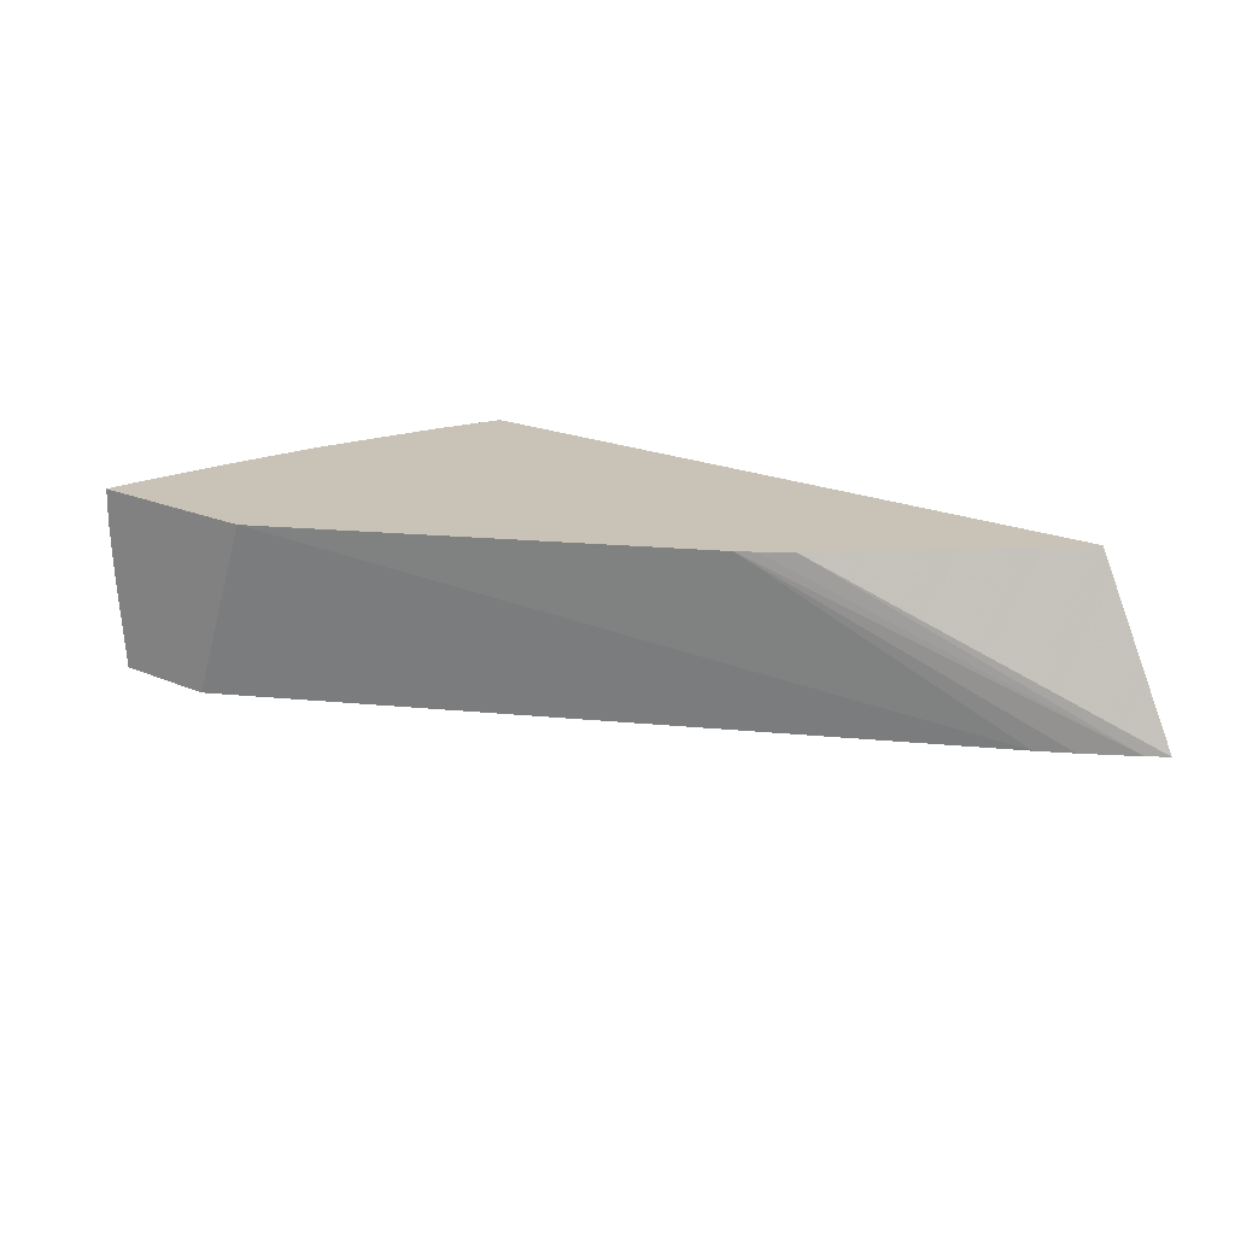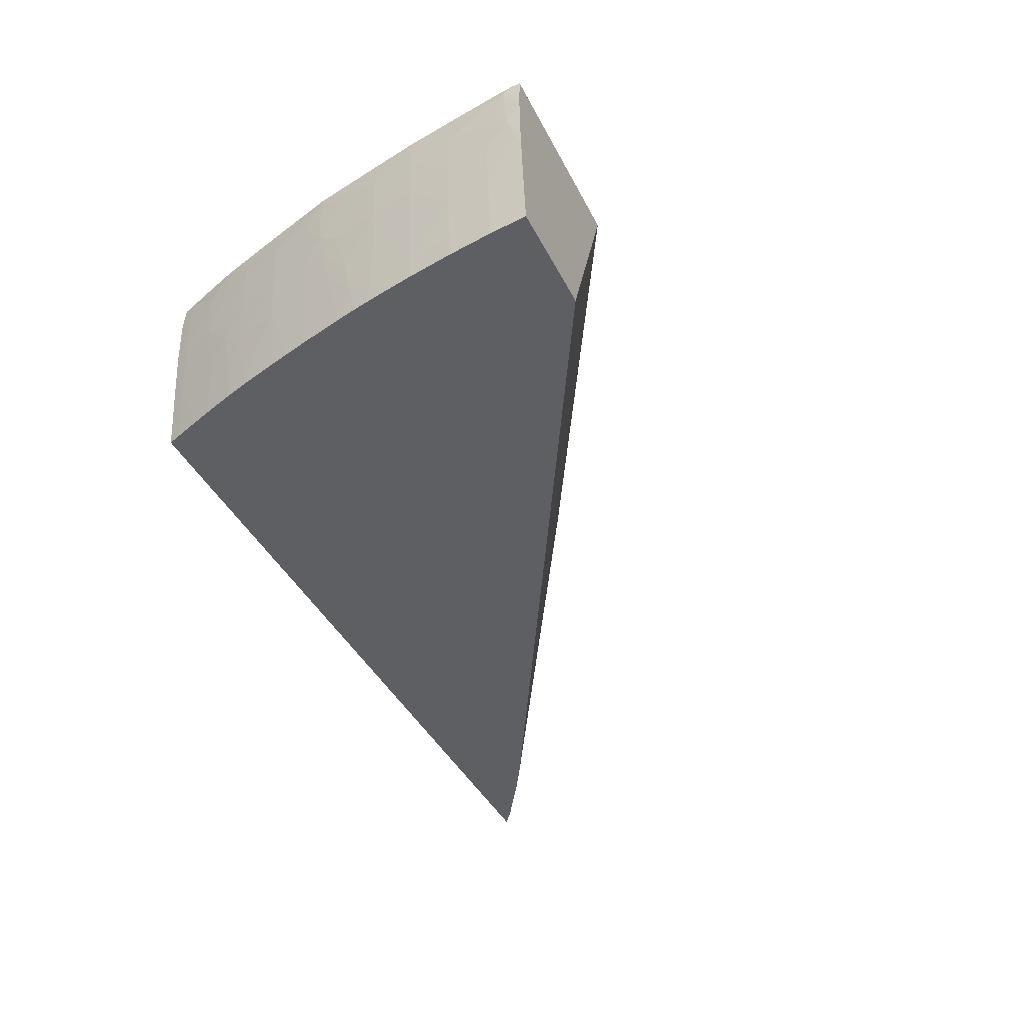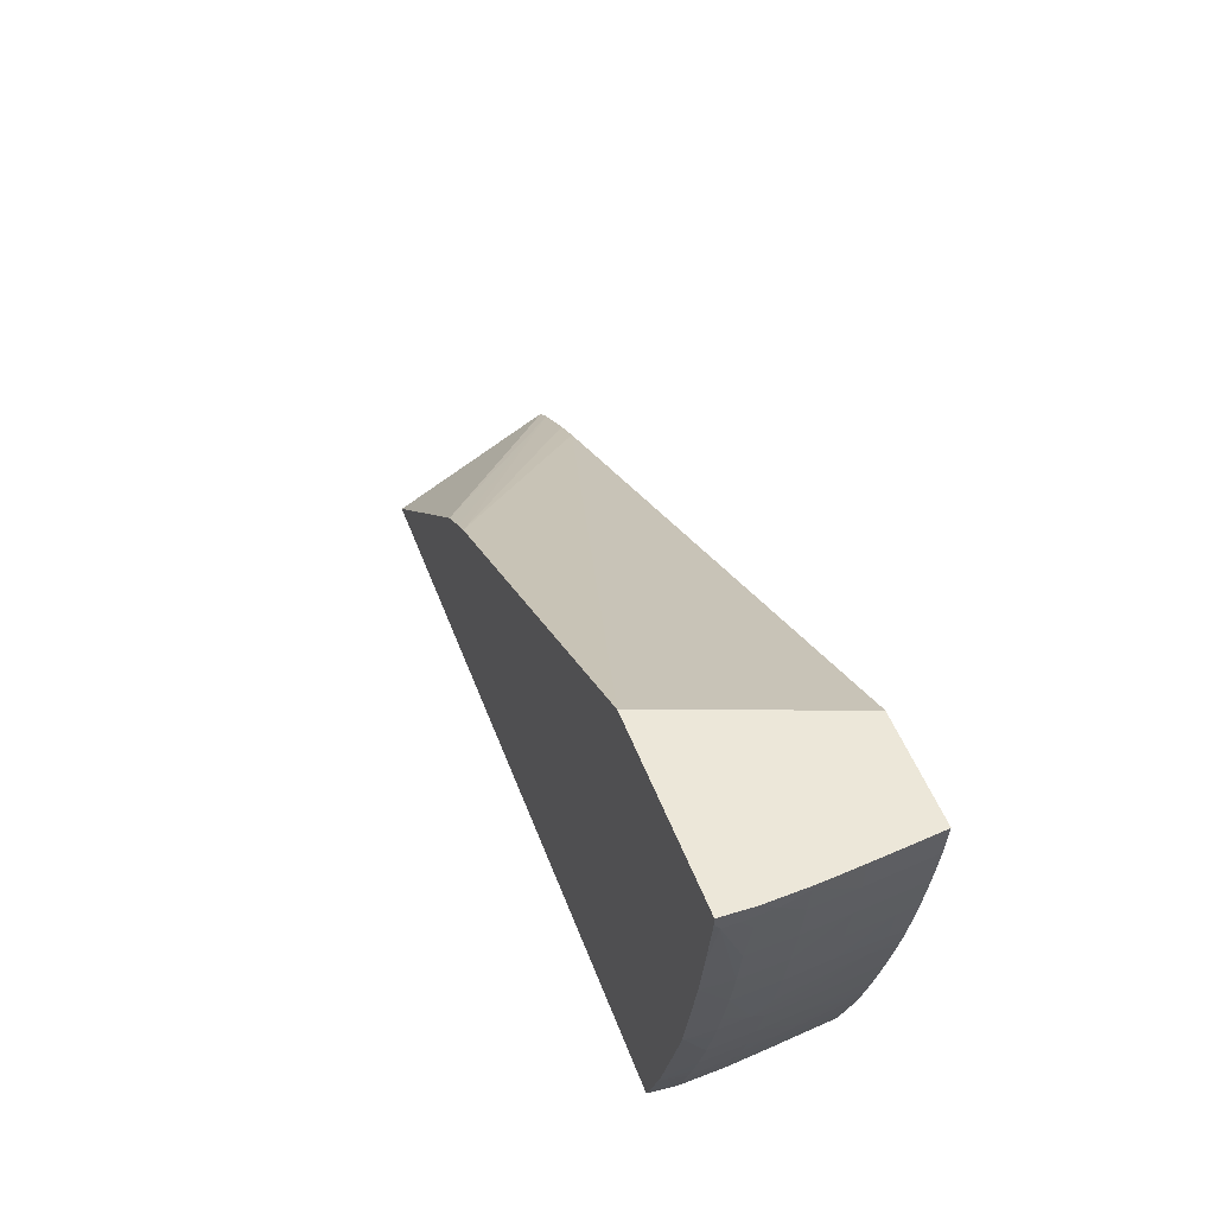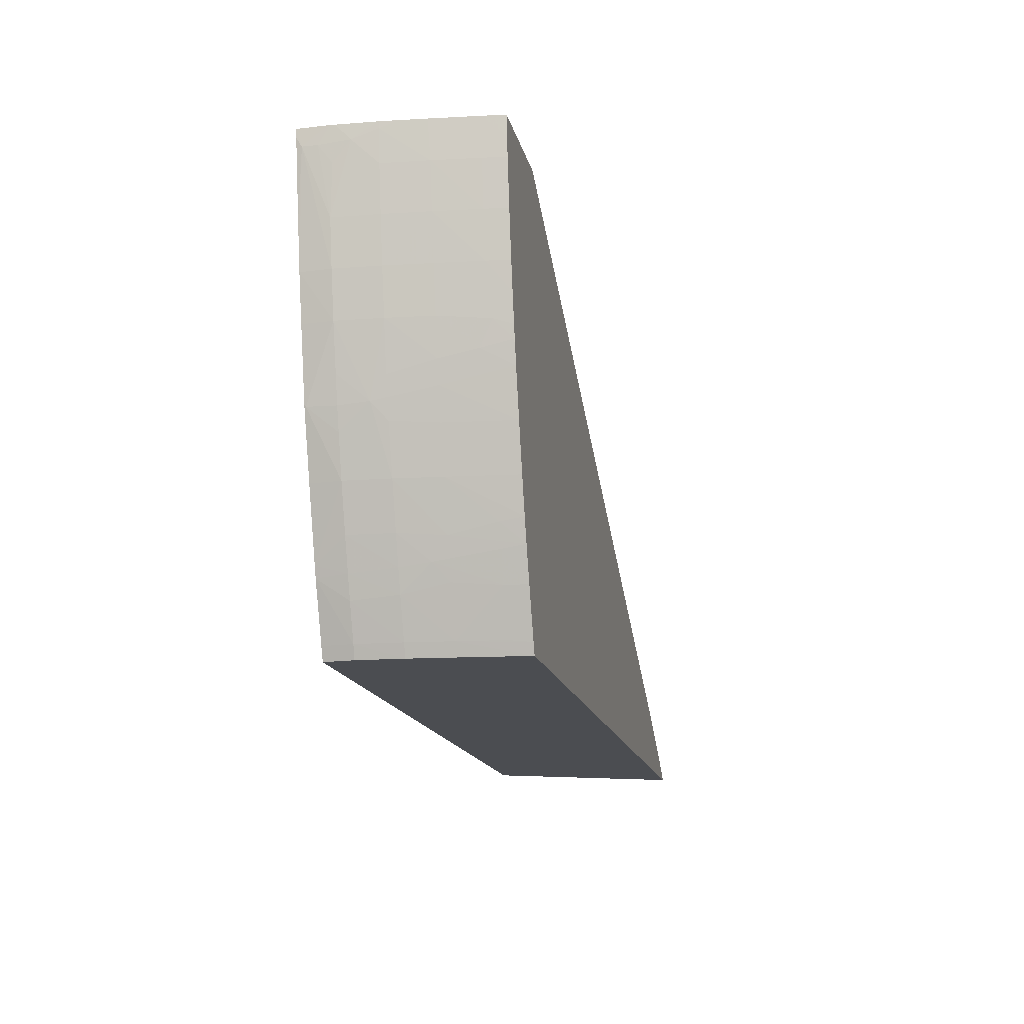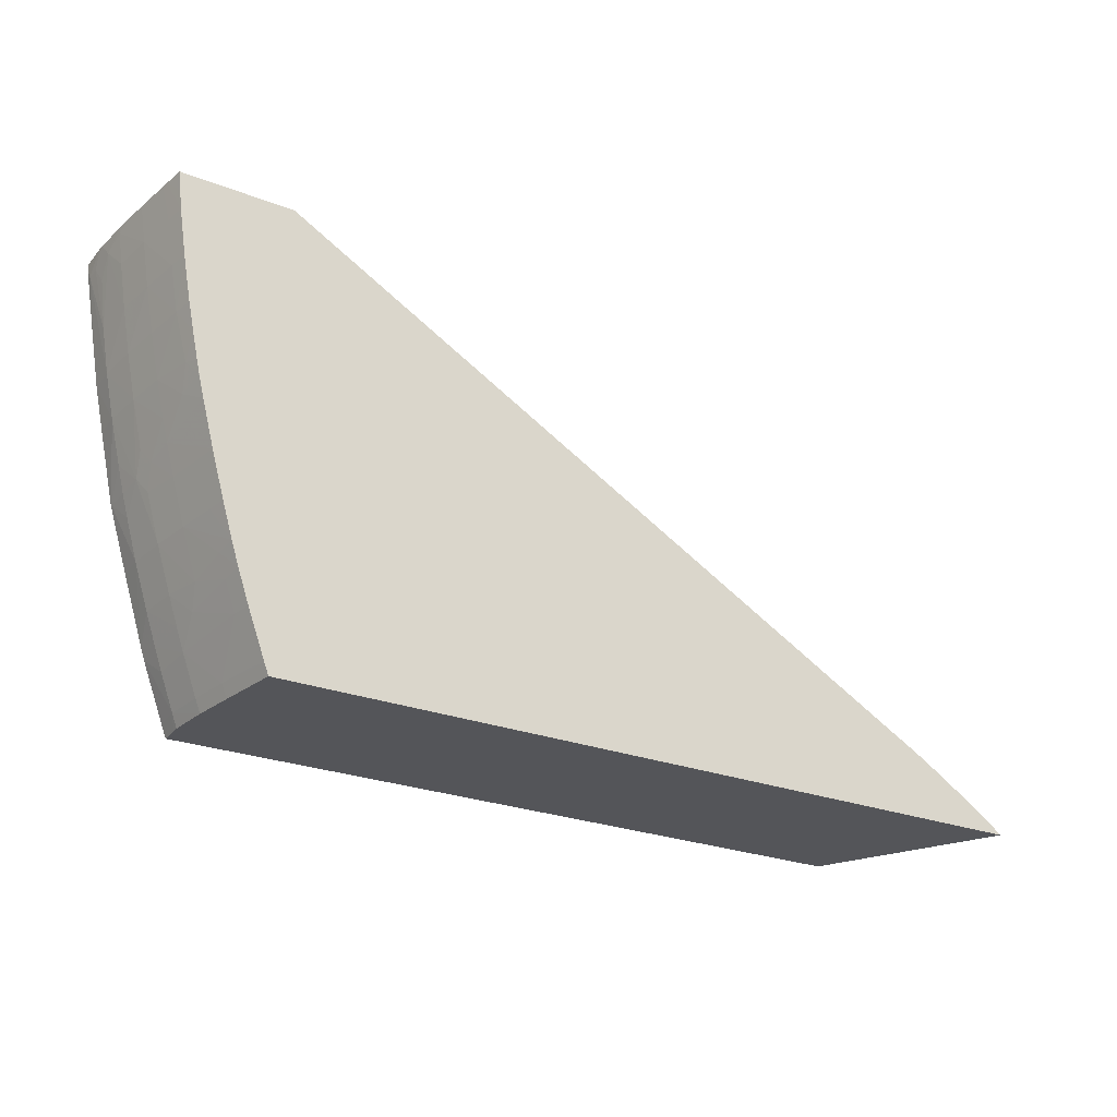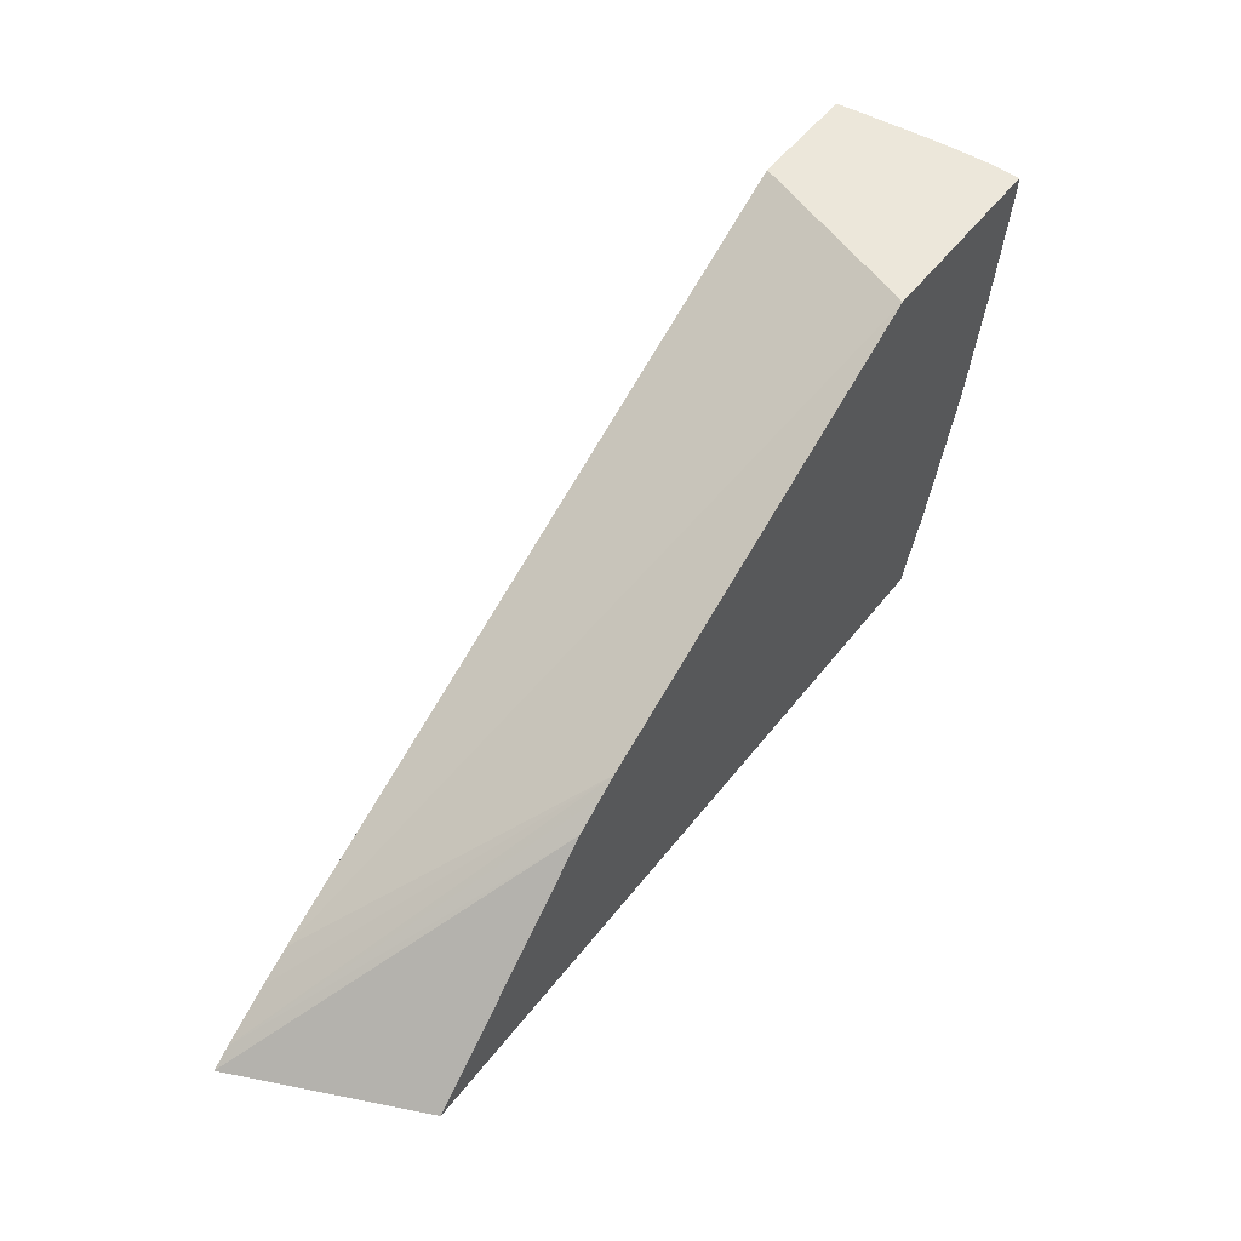
<metadata>
{"format":"obj","ext":"obj","renderer":"f3d","projection":"perspective","resolution":1024,"background":"white","views":[{"elev":19.4,"azim":-140.9,"up":"+Z"},{"elev":-41.3,"azim":115.0,"up":"+Z"},{"elev":49.8,"azim":69.9,"up":"+Y"},{"elev":-15.6,"azim":102.1,"up":"+Y"},{"elev":-24.7,"azim":147.4,"up":"+Y"},{"elev":52.3,"azim":-53.4,"up":"+Y"}]}
</metadata>
<code>
v 0.0353 -0.005748 0.0229
v 0.0353 -0.005748 0.02287
v 0.03529 -0.005748 0.02338
v 0.03527 -0.006036 0.0233
v 0.03527 -0.006036 0.02305
v 0.0353 -0.005748 0.02279
v 0.03528 -0.005895 0.02338
v 0.03204 -0.005748 0.02338
v 0.03525 -0.006124 0.02338
v 0.03508 -0.007129 0.02338
v 0.03495 -0.007879 0.02338
v 0.03498 -0.007879 0.02289
v 0.0351 -0.007129 0.02289
v 0.03522 -0.006323 0.02284
v 0.03526 -0.005994 0.02255
v 0.03526 -0.005748 0.02214
v 0.0332 -0.005748 0.02026
v 0.02132 -0.01222 0.02026
v 0.02517 -0.009554 0.02338
v 0.03479 -0.00863 0.02338
v 0.03482 -0.00863 0.02289
v 0.03478 -0.00863 0.02214
v 0.03493 -0.007879 0.02214
v 0.03507 -0.007129 0.02214
v 0.03518 -0.006379 0.02214
v 0.03525 -0.005856 0.02214
v 0.03524 -0.005748 0.02184
v 0.03508 -0.005748 0.02026
v 0.02075 -0.01256 0.02026
v 0.01989 -0.01311 0.02026
v 0.02487 -0.009757 0.02338
v 0.03454 -0.009779 0.02338
v 0.03453 -0.009815 0.02336
v 0.03465 -0.00938 0.02289
v 0.03453 -0.009793 0.0224
v 0.03459 -0.009425 0.02214
v 0.03457 -0.009234 0.02139
v 0.03471 -0.00863 0.02139
v 0.035 -0.007129 0.02139
v 0.03486 -0.007879 0.02139
v 0.03512 -0.006379 0.02139
v 0.0352 -0.005748 0.02141
v 0.03512 -0.005748 0.02063
v 0.03504 -0.006066 0.02026
v 0.01955 -0.01335 0.02026
v 0.02437 -0.0101 0.02338
v 0.03452 -0.009839 0.02338
v 0.03454 -0.009829 0.02289
v 0.0342 -0.01088 0.02338
v 0.03424 -0.01088 0.02289
v 0.03443 -0.0102 0.02289
v 0.0342 -0.01088 0.02214
v 0.03443 -0.01008 0.02214
v 0.0345 -0.009705 0.0219
v 0.03448 -0.009609 0.02139
v 0.03454 -0.009111 0.02077
v 0.03461 -0.008701 0.02057
v 0.03479 -0.007879 0.02063
v 0.03493 -0.007129 0.02063
v 0.03504 -0.006379 0.02063
v 0.03513 -0.005748 0.02075
v 0.035 -0.006379 0.02026
v 0.02003 -0.01335 0.02026
v 0.01978 -0.01335 0.02042
v 0.02097 -0.01335 0.02338
v 0.03384 -0.01202 0.02338
v 0.034 -0.01163 0.02289
v 0.03396 -0.01163 0.02214
v 0.03387 -0.01168 0.02139
v 0.03412 -0.01088 0.02139
v 0.03434 -0.01013 0.02139
v 0.03442 -0.009373 0.02026
v 0.03422 -0.01013 0.02026
v 0.03451 -0.008999 0.02027
v 0.03466 -0.008336 0.02026
v 0.03456 -0.008791 0.02026
v 0.03482 -0.007508 0.02026
v 0.03489 -0.007129 0.02026
v 0.03475 -0.007879 0.02026
v 0.03315 -0.01335 0.02026
v 0.03334 -0.01335 0.02338
v 0.03378 -0.0122 0.02338
v 0.03382 -0.01216 0.02289
v 0.0338 -0.0121 0.02214
v 0.03378 -0.01204 0.02164
v 0.03373 -0.01189 0.02063
v 0.03371 -0.01183 0.02026
v 0.03385 -0.01151 0.02063
v 0.03383 -0.01146 0.02026
v 0.03404 -0.01088 0.02063
v 0.03411 -0.01051 0.02026
v 0.03451 -0.008997 0.02026
v 0.03322 -0.01316 0.02026
v 0.03335 -0.01313 0.02139
v 0.03327 -0.01335 0.02139
v 0.03337 -0.01335 0.02303
v 0.03343 -0.01313 0.02338
v 0.03369 -0.01254 0.02289
v 0.03347 -0.01313 0.02289
v 0.03367 -0.01248 0.02214
v 0.03365 -0.01233 0.02139
v 0.03355 -0.01238 0.02063
v 0.03352 -0.01238 0.02026
v 0.03377 -0.01164 0.02026
v 0.034 -0.01088 0.02026
v 0.03327 -0.01313 0.02063
v 0.03337 -0.01276 0.02026
v 0.03343 -0.01313 0.02214
v 0.03334 -0.01335 0.02214
v 0.03338 -0.01335 0.02289
f 50 68 52
f 55 73 72
f 55 71 73
f 55 72 56
f 54 71 55
f 52 70 53
f 53 71 54
f 52 69 70
f 52 68 69
f 53 70 71
f 56 72 74
f 58 78 59
f 57 75 58
f 57 74 76
f 57 76 75
f 58 77 78
f 58 75 79
f 58 79 77
f 59 62 60
f 59 78 62
f 63 80 95
f 50 67 68
f 63 95 109
f 56 74 57
f 50 66 67
f 38 57 58
f 45 65 46
f 63 109 110
f 35 51 50
f 35 50 52
f 35 52 53
f 35 53 54
f 35 54 36
f 36 54 37
f 37 54 55
f 37 55 56
f 37 56 38
f 38 56 57
f 38 58 40
f 39 40 58
f 39 58 59
f 39 59 41
f 41 59 60
f 41 60 42
f 42 60 61
f 43 60 62
f 43 62 44
f 43 61 60
f 45 63 64
f 45 64 65
f 49 66 50
f 100 102 101
f 86 103 87
f 63 81 65
f 85 101 102
f 85 102 86
f 86 102 103
f 87 104 88
f 88 104 89
f 89 105 90
f 90 105 91
f 93 106 94
f 93 107 106
f 94 107 103
f 94 103 102
f 94 102 100
f 94 100 108
f 94 108 109
f 94 109 95
f 94 106 107
f 96 110 99
f 96 99 97
f 98 99 108
f 98 108 100
f 99 110 109
f 99 109 108
f 35 48 51
f 85 100 101
f 84 100 85
f 83 100 84
f 83 98 100
f 63 65 64
f 66 82 83
f 66 83 67
f 67 83 84
f 67 84 68
f 68 84 85
f 68 85 69
f 69 85 86
f 69 86 87
f 69 87 88
f 69 88 70
f 63 96 81
f 70 88 89
f 70 90 91
f 70 91 73
f 70 73 71
f 72 92 74
f 74 92 76
f 80 93 94
f 80 94 95
f 81 96 97
f 82 98 83
f 82 97 99
f 82 99 98
f 70 89 90
f 34 48 35
f 63 110 96
f 33 50 51
f 3 11 10
f 3 10 9
f 3 9 7
f 4 7 9
f 4 9 10
f 4 10 11
f 4 11 12
f 4 12 13
f 4 13 5
f 5 13 14
f 5 14 15
f 5 15 6
f 6 15 16
f 8 17 18
f 8 18 19
f 11 20 21
f 11 21 12
f 12 21 22
f 12 22 23
f 12 23 24
f 12 24 13
f 13 24 15
f 13 15 14
f 3 20 11
f 3 32 20
f 3 47 32
f 3 49 47
f 33 51 48
f 1 2 6
f 1 6 16
f 1 16 27
f 1 27 42
f 1 61 43
f 1 43 28
f 1 28 17
f 1 17 8
f 1 8 3
f 1 3 4
f 15 24 25
f 1 4 5
f 2 5 6
f 3 7 4
f 3 8 19
f 3 19 31
f 3 31 46
f 3 46 65
f 3 65 81
f 3 81 97
f 3 97 82
f 3 82 66
f 3 66 49
f 1 5 2
f 15 25 26
f 1 42 61
f 16 26 27
f 20 33 21
f 21 33 34
f 21 34 35
f 21 35 22
f 22 35 36
f 22 36 37
f 22 37 38
f 22 38 40
f 22 40 23
f 23 39 24
f 23 40 39
f 24 39 41
f 24 41 25
f 25 41 26
f 26 41 27
f 27 41 42
f 28 43 44
f 30 45 46
f 30 46 31
f 32 47 33
f 33 47 49
f 33 49 50
f 15 26 16
f 20 32 33
f 19 30 31
f 33 48 34
f 18 29 19
f 19 29 30
f 17 44 62
f 17 78 77
f 17 77 79
f 17 79 75
f 17 75 76
f 17 76 92
f 17 92 72
f 17 72 73
f 17 73 91
f 17 91 105
f 17 62 78
f 17 89 104
f 17 29 18
f 17 105 89
f 17 30 29
f 17 45 30
f 17 63 45
f 17 28 44
f 17 104 87
f 17 93 80
f 17 107 93
f 17 80 63
f 17 103 107
f 17 87 103

</code>
